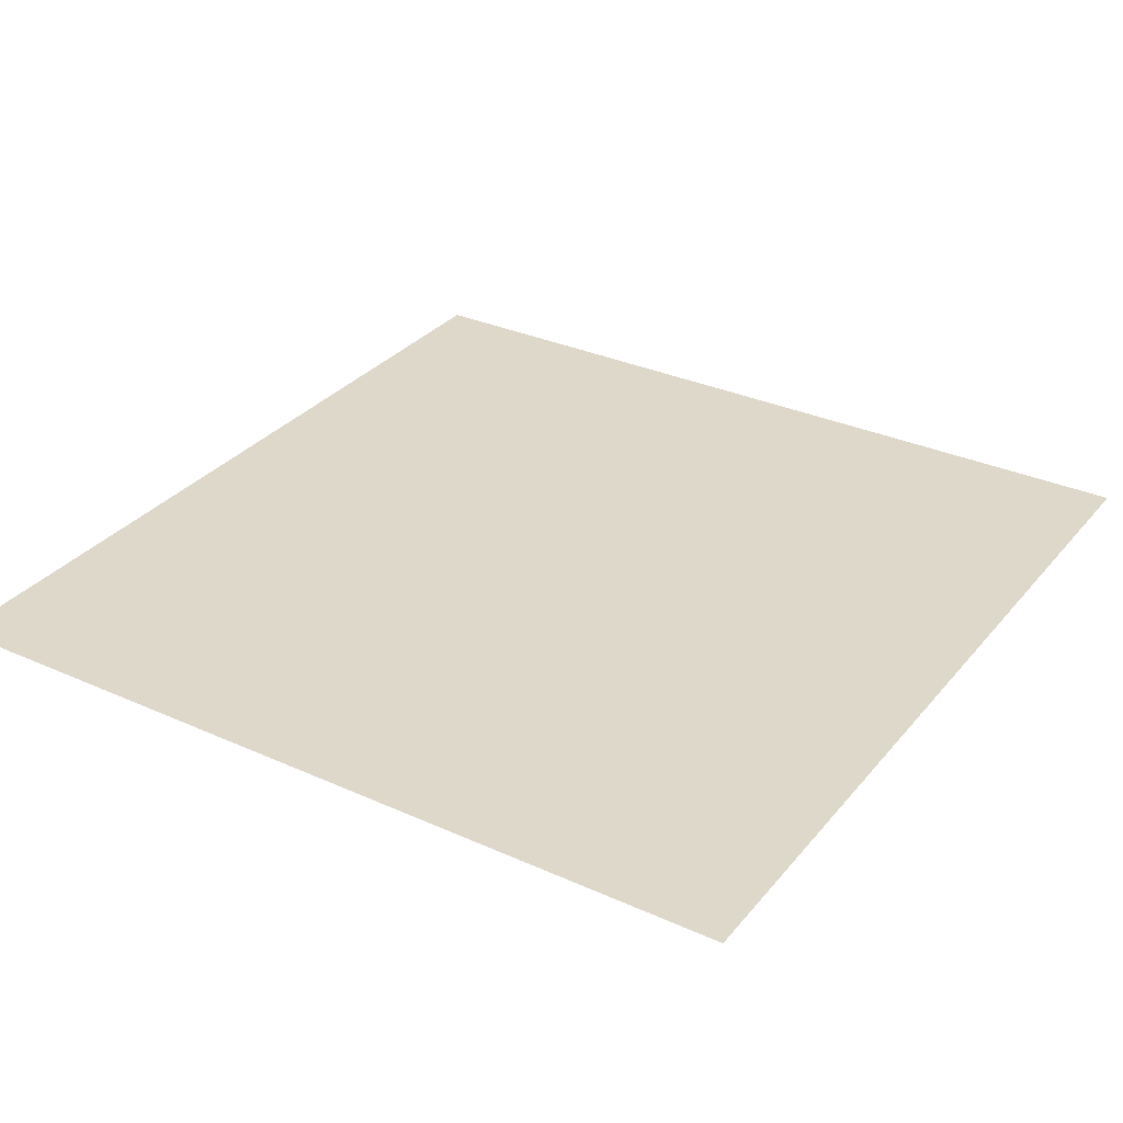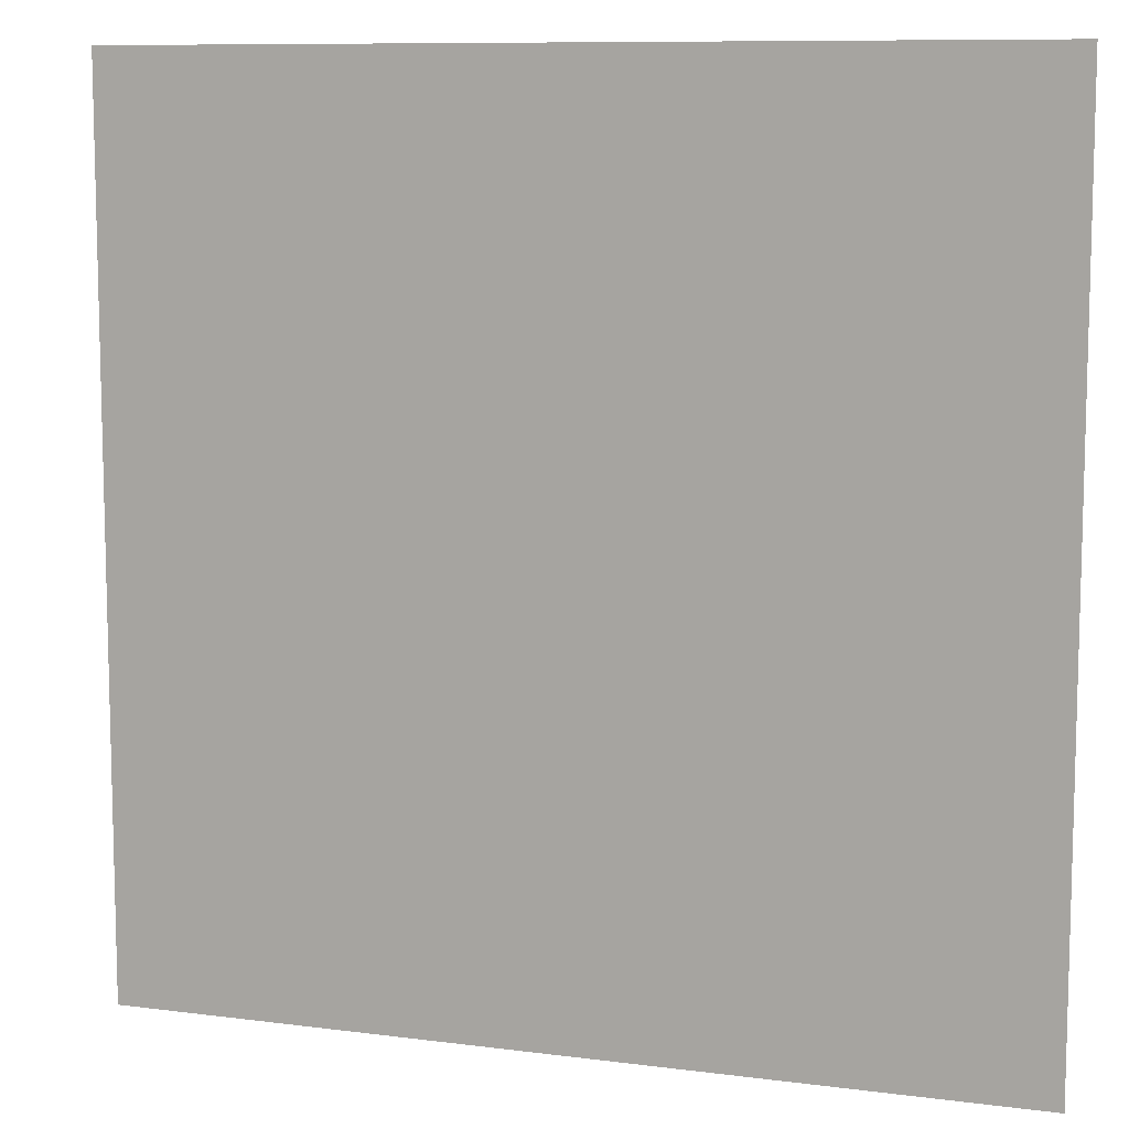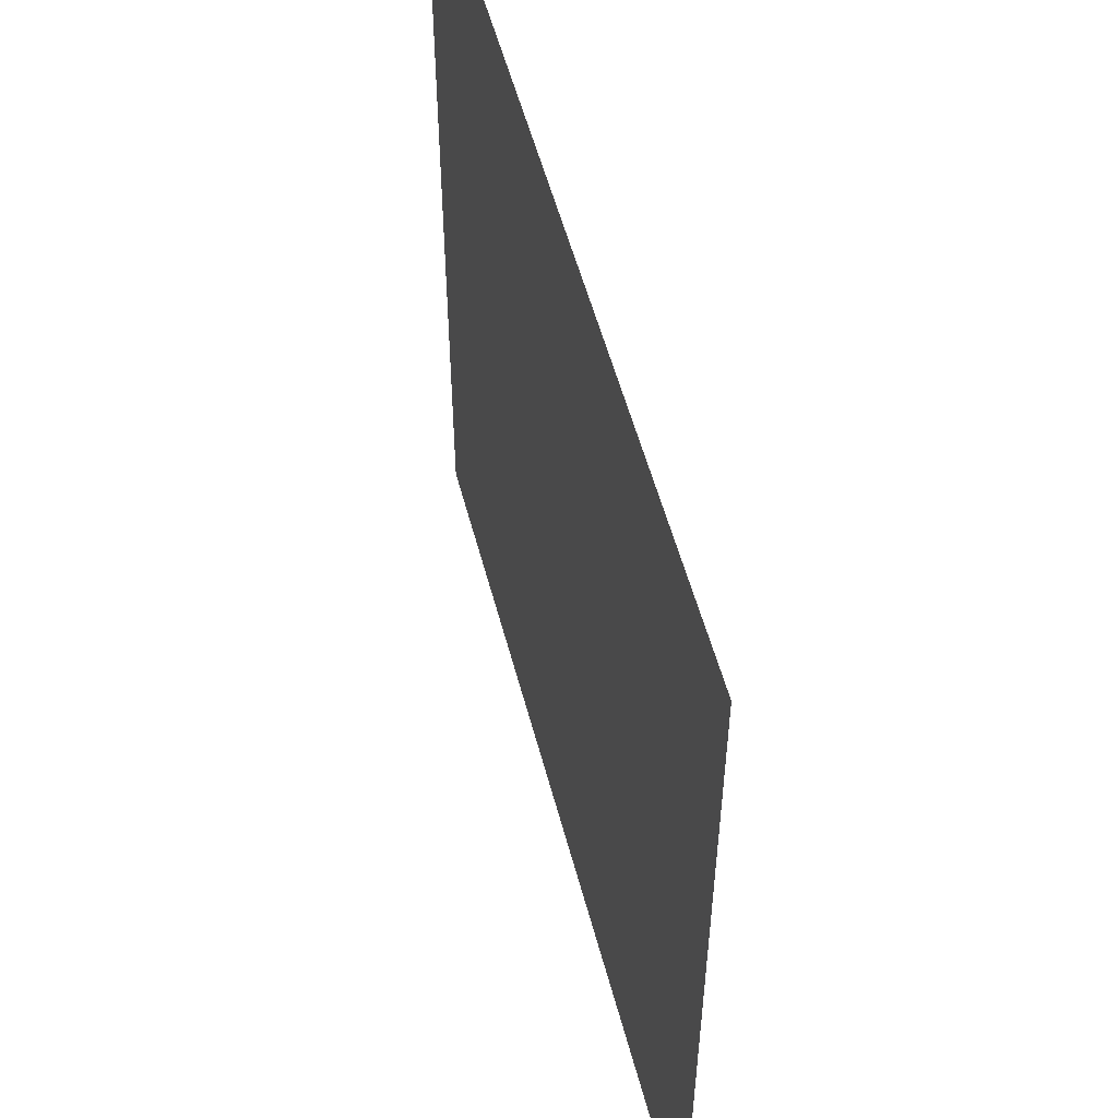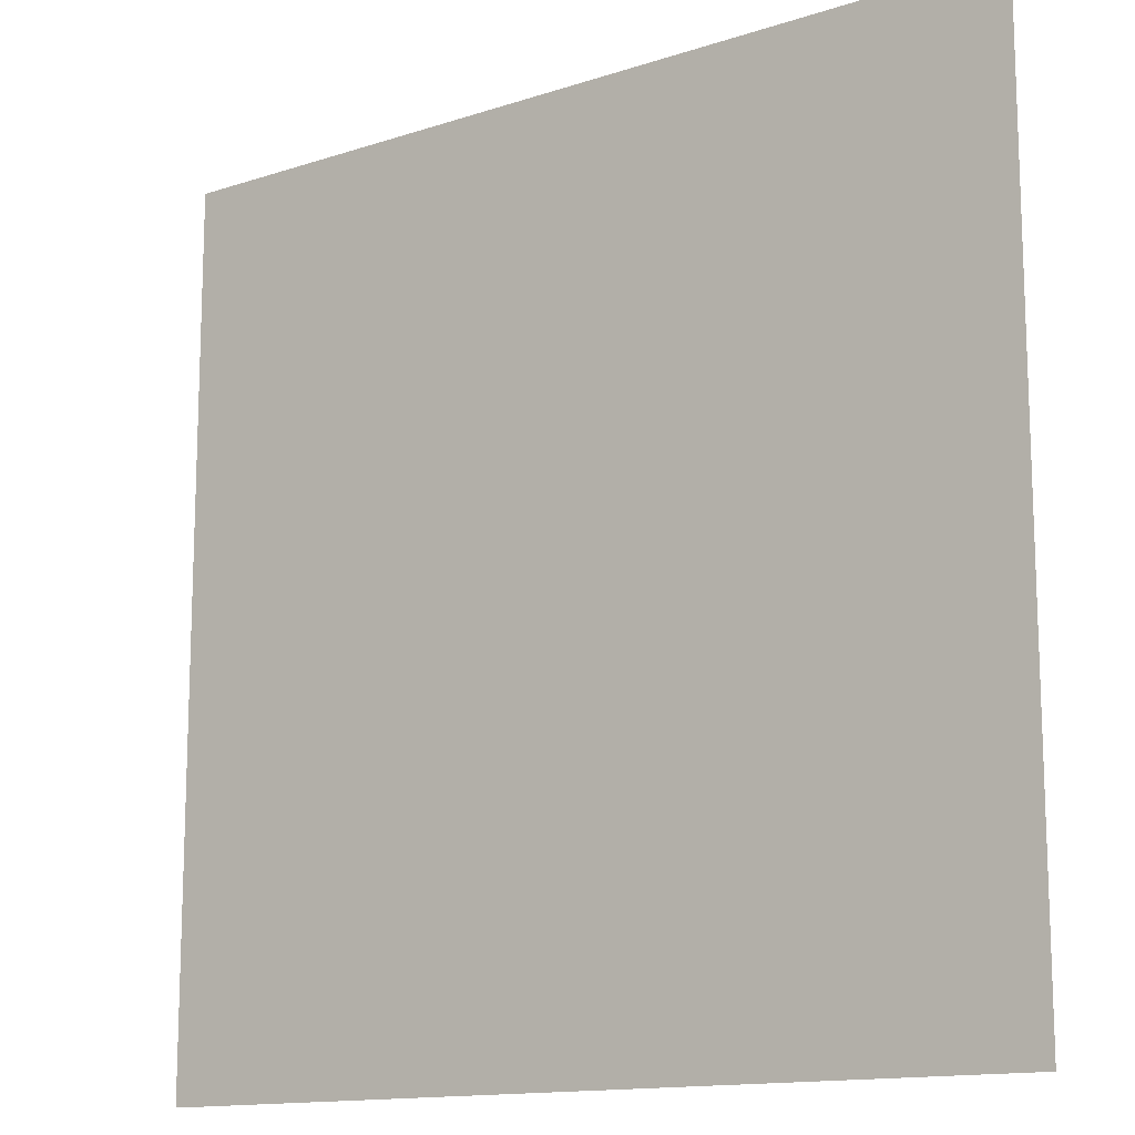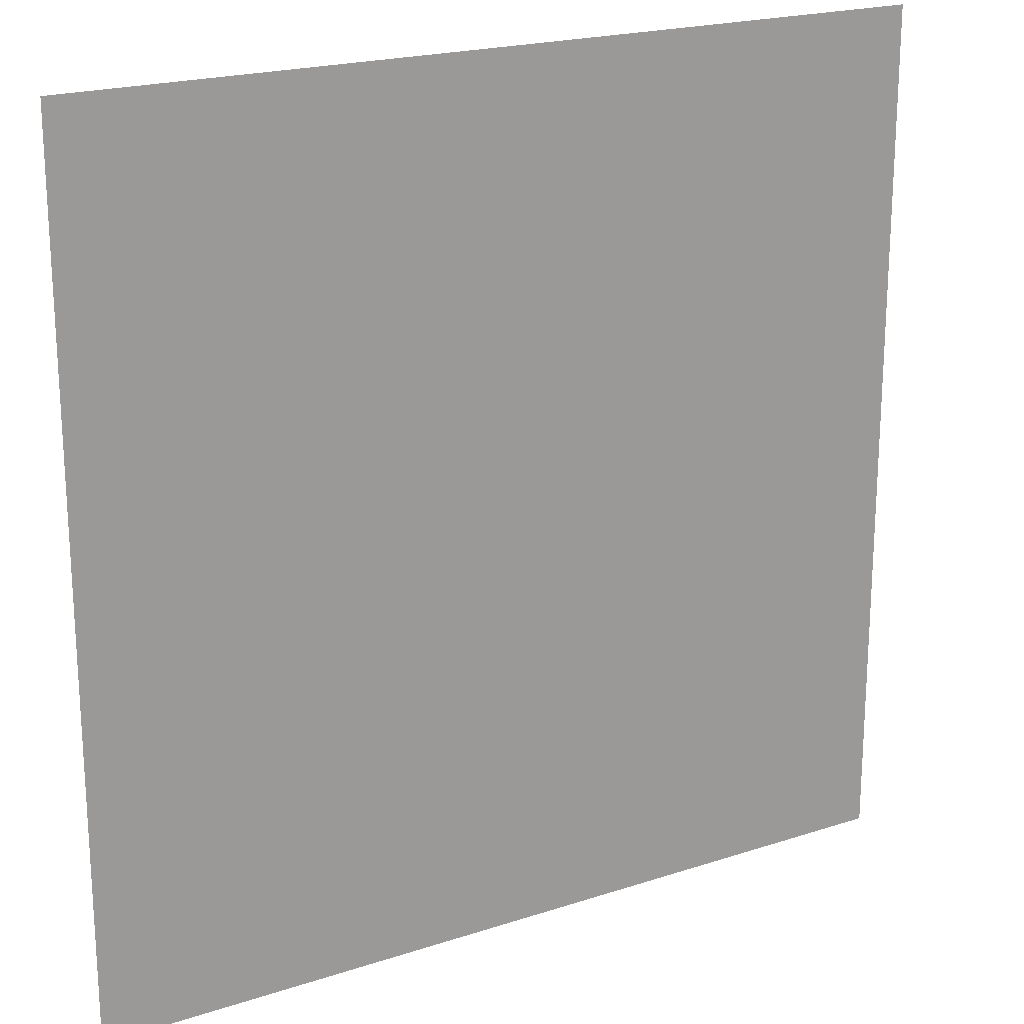
<metadata>
{"format":"obj","ext":"obj","renderer":"f3d","projection":"perspective","resolution":1024,"background":"white","views":[{"elev":31.6,"azim":122.5,"up":"+Y"},{"elev":9.5,"azim":18.8,"up":"+Z"},{"elev":54.6,"azim":75.3,"up":"+Z"},{"elev":-13.7,"azim":36.3,"up":"+Z"},{"elev":20.5,"azim":149.2,"up":"+Z"}]}
</metadata>
<code>
v  19.69 9.7e-05 19.69
v  -19.69 0.000103 19.69
v  19.69 9.7e-05 -19.69
v  -19.69 0.000103 -19.69
v  -19.69 -0 19.69
v  19.69 0 19.69
v  -19.69 -0 -19.69
v  19.69 0 -19.69
g Plane_TwoSided
f 4 3 1 2
f 8 7 5 6
g

</code>
